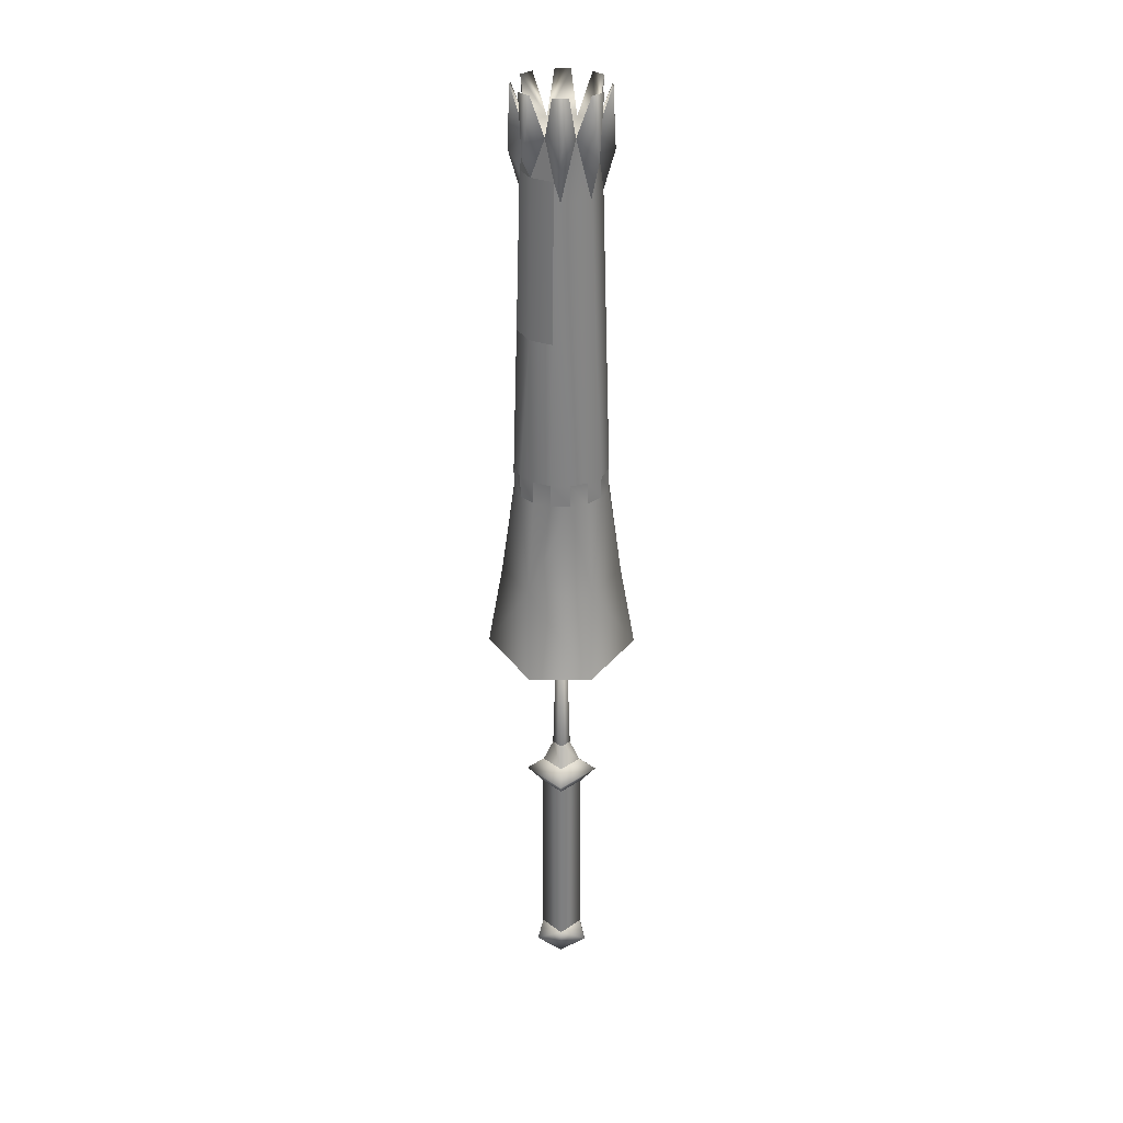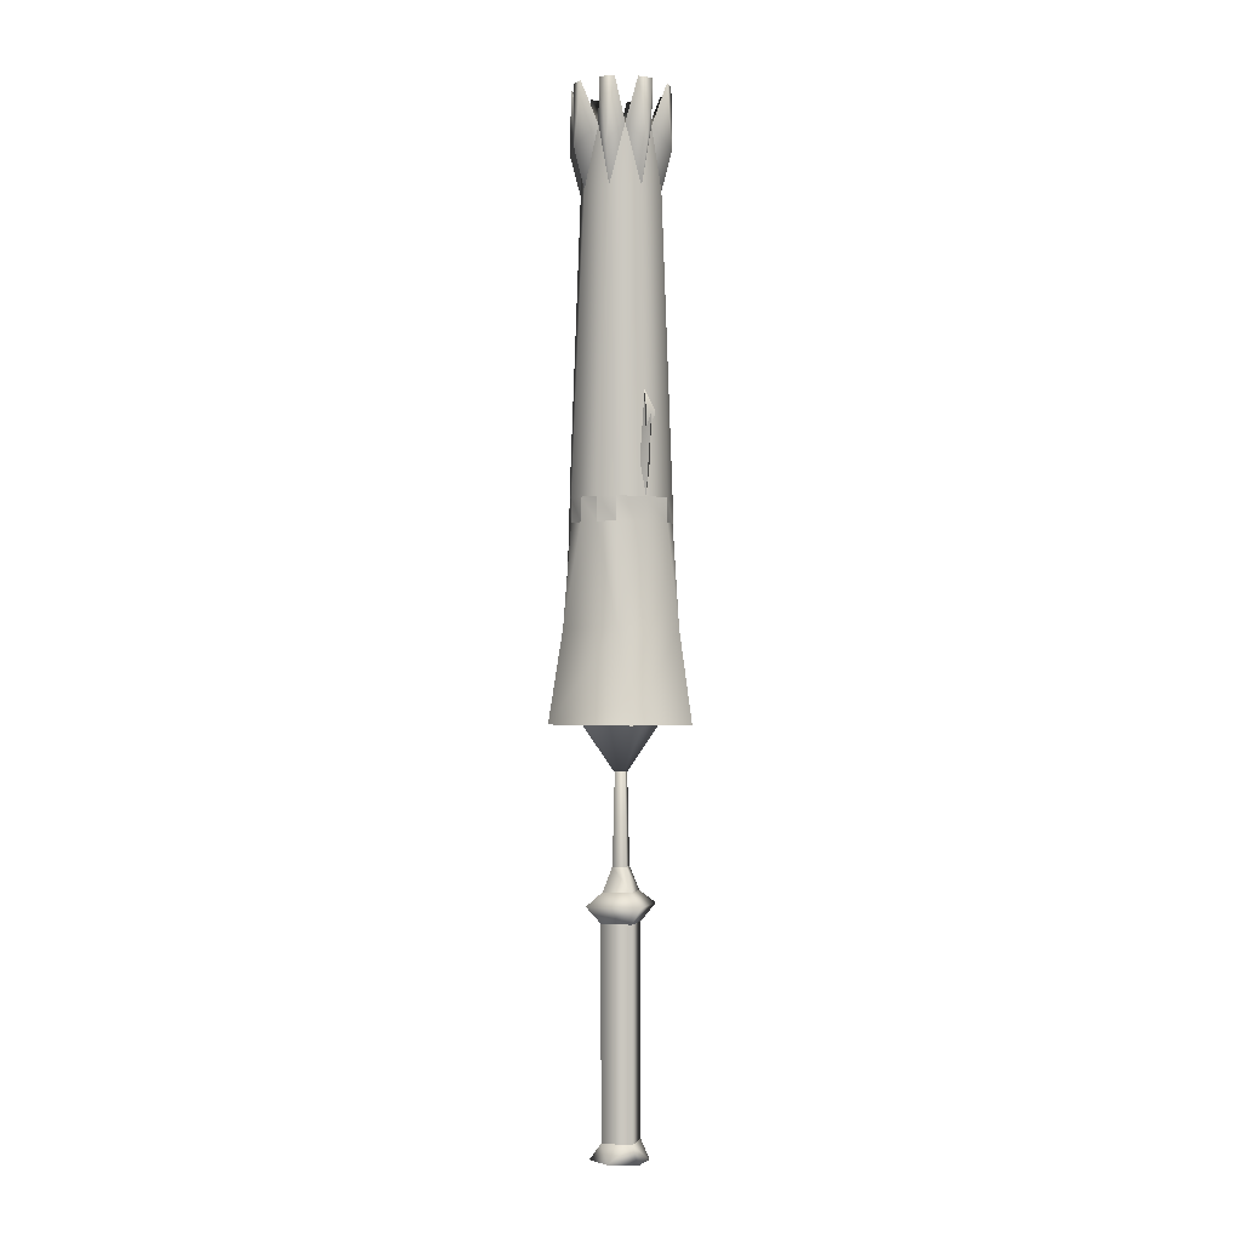
<metadata>
{"format":"obj","ext":"obj","renderer":"f3d","projection":"perspective","resolution":1024,"background":"white","views":[{"elev":30.5,"azim":-178.7,"up":"+Z"},{"elev":-1.3,"azim":-29.0,"up":"+Z"}]}
</metadata>
<code>
g mesh00
v -6.377 -0.139 -27.96
v -0.006104 2.886 -20.38
v -0.006104 6.232 -27.96
v 3.002 -0.1221 -20.38
v -0.006104 -0.1221 86.32
v -0.006104 -3.131 -20.38
v -3.014 -0.1221 -20.38
v -0.006104 -0.1221 86.32
v -0.006104 2.886 -20.38
v 13.19 8.703 84.04
v 10.6 16.93 51.92
v 8.81 13.08 84.04
v -12.22 -0.139 -32.09
v -0.006104 6.232 -27.96
v -0.006104 12.08 -32.09
v 6.364 -0.139 -27.96
v -0.006104 -3.131 -20.38
v -0.006104 -6.51 -27.96
v 6.904 -0.1582 -37.54
v -0.006104 6.771 -103.8
v -0.006104 6.771 -37.54
v -6.917 0.000768 -37.54
v -0.006104 -7.05 -103.8
v -0.006104 -7.05 -37.54
v -3.101 15.45 84.04
v -10.61 16.93 51.92
v -8.821 13.08 84.04
v 10.37 -25.17 23.08
v 25.04 -0.1221 23.08
v 10.6 -17.17 51.92
v -8.821 -13.31 84.04
v -8.821 -13.31 91.66
v -3.979 -9.818 84.04
v -7.361 -4.827 -109.3
v -0.006104 -0.139 -100.6
v -0.007325 -10.47 -109.3
v 7.347 -4.827 -109.3
v -8.845 3.782 -109.3
v -7.361 -4.827 -109.3
v -6.917 -0.139 -103.8
v 8.83 3.782 -109.3
v 6.904 -0.139 -103.8
v 7.347 -4.827 -109.3
v -0.006104 6.771 -103.8
v -8.845 3.782 -109.3
v -6.917 -0.139 -103.8
v -3.014 -0.1221 -20.38
v -0.006104 -6.51 -27.96
v -0.006104 -3.131 -20.38
v -0.006104 2.886 -20.38
v -0.006104 -3.131 -20.38
v -7.361 -4.827 -109.3
v -0.006104 -7.05 -103.8
v 6.904 -0.139 -103.8
v 8.83 3.782 -109.3
v -0.007325 10.17 -109.3
v -0.007325 -10.47 -109.3
v 7.347 -4.827 -109.3
v -0.006104 17.39 28.17
v -0.006104 -0.006144 5.433
v -17.53 -0.139 28.17
v 8.81 -13.31 84.04
v 3.996 -9.818 84.04
v 8.81 -13.31 91.66
v 17.52 -0.139 28.17
v -0.006104 -17.67 28.17
v -25.05 -0.1221 23.08
v -10.38 24.92 23.08
v -0.006104 -0.006144 29.69
v 10.37 24.92 23.08
v 25.04 -0.1221 23.08
v 25.04 -0.1221 23.08
v 10.37 -25.17 23.08
v -10.38 -25.17 23.08
v -25.05 -0.1221 23.08
v -3.979 -9.818 84.04
v -0.01831 -14.46 123.6
v 3.996 -9.818 84.04
v -8.845 3.782 -109.3
v -0.007325 10.17 -109.3
v 8.83 3.782 -109.3
v 7.347 -4.827 -109.3
v -8.845 3.782 -109.3
v -7.361 -4.827 -109.3
v -0.004883 -15.68 91.66
v 3.996 -9.818 84.04
v -0.004883 -18.87 116.5
v -0.01831 -14.46 123.6
v -10.38 -25.17 23.08
v -10.61 -17.17 51.92
v -25.05 -0.1221 23.08
v 13.19 -8.929 84.04
v 8.81 -13.31 84.04
v 3.996 9.435 84.04
v 8.81 13.08 84.04
v 8.81 13.08 91.66
v -3.979 9.435 84.04
v 3.996 9.435 84.04
v -3.101 15.45 84.04
v 3.09 15.45 84.04
v 3.09 15.45 84.04
v 3.996 9.435 84.04
v 3.09 15.45 91.66
v -0.006104 -7.05 -37.54
v -0.006104 -12.35 -32.09
v -6.917 0.000768 -37.54
v -0.006104 6.771 -37.54
v -3.101 15.45 91.66
v -8.821 13.08 91.66
v -3.979 9.435 84.04
v 9.635 3.796 84.04
v 15.56 2.982 84.04
v 15.56 2.982 91.66
v 15.56 2.982 84.04
v 15.56 2.982 91.66
v 13.19 8.703 91.66
v 13.19 8.703 84.04
v 9.635 3.796 84.04
v 13.19 8.703 91.66
v -9.617 3.796 84.04
v -3.979 9.435 84.04
v -13.2 8.703 84.04
v -8.821 13.08 84.04
v -3.101 15.45 91.66
v -8.821 13.08 91.66
v 15.56 -3.209 84.04
v 15.56 -3.209 91.66
v 13.19 -8.929 91.66
v -9.617 3.796 84.04
v -13.2 8.703 91.66
v -15.57 2.982 91.66
v 15.56 -3.209 84.04
v 9.635 -4.179 84.04
v 15.56 -3.209 91.66
v -3.101 15.45 84.04
v -3.101 15.45 91.66
v -3.979 9.435 84.04
v -0.006104 6.232 -27.96
v 6.364 -0.139 -27.96
v -0.006104 12.08 -32.09
v 12.21 -0.139 -32.09
v -0.006104 6.771 -37.54
v 6.904 -0.1582 -37.54
v 3.996 9.435 84.04
v 9.635 3.796 84.04
v 8.81 13.08 84.04
v 13.19 8.703 84.04
v 20 -0.1221 51.92
v -13.2 8.703 84.04
v -15.57 2.982 84.04
v -13.2 8.703 91.66
v -15.57 2.982 91.66
v -13.2 8.703 84.04
v -13.2 8.703 91.66
v -9.617 3.796 84.04
v -6.377 -0.139 -27.96
v -0.006104 -6.51 -27.96
v 9.635 3.796 84.04
v 15.56 2.982 91.66
v 13.19 8.703 91.66
v 3.002 -0.1221 -20.38
v -0.006104 6.232 -27.96
v -0.006104 2.886 -20.38
v 9.635 3.796 84.04
v 9.635 -4.179 84.04
v 15.56 2.982 84.04
v 15.56 -3.209 84.04
v 6.904 -0.139 -103.8
v -0.006104 -7.05 -37.54
v -0.006104 -7.05 -103.8
v 9.635 -4.179 84.04
v 13.19 -8.929 91.66
v 15.56 -3.209 91.66
v -10.38 24.92 23.08
v -13.2 -8.929 84.04
v -8.821 -13.31 84.04
v -9.617 -4.179 84.04
v -3.979 -9.818 84.04
v 0.008546 -0.1912 95.24
v -9.617 -4.179 84.04
v -3.979 -9.818 84.04
v -0.004883 -15.68 91.66
v -8.821 -13.31 91.66
v -0.004883 -15.68 84.04
v -0.004883 -15.68 91.66
v -0.004883 -18.87 116.5
v -3.979 -9.818 84.04
v -0.01831 -14.46 123.6
v -15.57 -3.209 91.66
v -13.2 -8.929 91.66
v -9.617 -4.179 84.04
v 8.81 -13.31 91.66
v -0.004883 -15.68 91.66
v 8.81 -13.31 84.04
v 10.6 -17.17 51.92
v -15.57 2.982 84.04
v -15.57 -3.209 84.04
v -9.617 3.796 84.04
v -9.617 -4.179 84.04
v 3.996 9.435 84.04
v -3.979 9.435 84.04
v -9.617 3.796 84.04
v -15.57 -3.209 91.66
v -9.617 -4.179 84.04
v -15.57 -3.209 84.04
v -0.004883 -15.68 91.66
v 8.81 -13.31 91.66
v 3.996 -9.818 84.04
v 13.19 -8.929 91.66
v 9.635 -4.179 84.04
v 13.19 -8.929 84.04
v -13.2 -8.929 91.66
v -13.2 -8.929 84.04
v -9.617 -4.179 84.04
v -0.006104 -6.51 -27.96
v -0.006104 -12.35 -32.09
v -0.006104 -7.05 -37.54
v -9.617 3.796 84.04
v -15.57 2.982 91.66
v -15.57 2.982 84.04
v 3.996 -9.818 84.04
v -3.979 -9.818 84.04
v -3.979 -9.818 84.04
v -8.821 -13.31 91.66
v -0.004883 -15.68 91.66
v -8.821 13.08 84.04
v -8.821 13.08 91.66
v 3.996 -9.818 84.04
v 9.635 -4.179 84.04
v 9.635 3.796 84.04
v 8.81 -13.31 84.04
v 13.19 -8.929 84.04
v 3.996 -9.818 84.04
v 9.635 -4.179 84.04
v -6.917 -0.139 -103.8
v -0.006104 6.771 -37.54
v -0.006104 6.771 -103.8
v 3.996 9.435 84.04
v 8.81 13.08 91.66
v 3.09 15.45 91.66
v -13.2 -8.929 91.66
v -15.57 -3.209 91.66
v -13.2 -8.929 84.04
v -15.57 -3.209 84.04
v -20.01 -0.1221 51.92
v -10.61 16.93 51.92
v -8.821 13.08 84.04
v -8.821 -13.31 84.04
v 10.37 -25.17 23.08
v -10.38 24.92 23.08
v 10.37 24.92 23.08
v 3.09 15.45 84.04
v 3.09 15.45 91.66
v 8.81 13.08 91.66
f 1 2 3
f 4 5 6
f 7 8 9
f 10 11 12
f 13 14 15
f 16 17 18
f 19 20 21
f 22 23 24
f 25 26 27
f 28 29 30
f 31 32 33
f 34 35 36
f 36 35 37
f 38 39 40
f 41 42 43
f 44 45 46
f 2 1 47
f 47 1 48
f 47 48 49
f 5 4 50
f 8 7 51
f 46 52 53
f 54 55 44
f 44 55 56
f 44 56 45
f 52 57 53
f 53 57 58
f 53 58 54
f 59 60 61
f 62 63 64
f 59 65 60
f 60 65 66
f 60 66 61
f 67 68 69
f 69 68 70
f 69 70 71
f 72 73 69
f 69 73 74
f 69 74 75
f 76 77 78
f 79 80 35
f 35 80 81
f 35 81 82
f 83 35 84
f 85 86 87
f 87 86 88
f 89 90 91
f 92 93 30
f 94 95 96
f 97 98 99
f 99 98 100
f 101 102 103
f 104 105 106
f 106 105 13
f 106 13 107
f 107 13 15
f 108 109 110
f 111 112 113
f 114 10 115
f 115 10 116
f 117 118 119
f 120 121 122
f 122 121 123
f 25 27 124
f 124 27 125
f 126 127 128
f 129 130 131
f 132 133 134
f 135 136 137
f 138 139 140
f 140 139 141
f 140 141 142
f 142 141 143
f 144 145 146
f 146 145 147
f 11 10 148
f 148 10 114
f 148 114 126
f 149 150 151
f 151 150 152
f 153 154 155
f 14 13 156
f 156 13 105
f 156 105 157
f 158 159 160
f 17 16 161
f 161 16 162
f 161 162 163
f 164 165 166
f 166 165 167
f 20 19 168
f 168 19 169
f 168 169 170
f 171 172 173
f 26 11 174
f 175 176 177
f 177 176 178
f 179 180 181
f 182 183 184
f 185 186 187
f 187 186 188
f 189 190 191
f 192 193 194
f 194 193 184
f 194 184 195
f 196 197 198
f 198 197 199
f 200 201 179
f 179 201 202
f 179 202 180
f 203 204 205
f 206 207 208
f 209 210 211
f 212 213 214
f 139 215 141
f 141 215 216
f 141 216 143
f 143 216 217
f 218 219 220
f 221 179 222
f 223 224 225
f 226 137 227
f 228 229 179
f 179 229 230
f 179 230 200
f 231 232 233
f 233 232 234
f 23 22 235
f 235 22 236
f 235 236 237
f 238 239 240
f 241 242 243
f 243 242 244
f 243 244 245
f 245 244 150
f 245 150 246
f 246 150 149
f 246 149 247
f 183 248 184
f 184 248 90
f 184 90 195
f 195 90 89
f 195 89 249
f 248 243 90
f 90 243 245
f 90 245 91
f 91 245 246
f 91 246 250
f 128 92 126
f 126 92 30
f 126 30 148
f 148 30 29
f 148 29 11
f 11 29 251
f 11 251 174
f 26 25 11
f 11 25 252
f 11 252 12
f 12 252 253
f 12 253 254
v -1.525 -18.76 116.6
v 1.514 -18.76 116.6
v -0.01831 -14.4 124.2
v -1.525 -18.76 116.6
v -0.01831 -14.4 124.2
v -0.01221 -15.19 108.5
v -0.01221 -15.19 108.5
v 1.514 -18.76 116.6
v -0.01221 -15.19 108.5
v -0.01831 -14.4 124.2
f 255 256 257
f 258 259 260
f 256 255 261
f 262 263 264
v 8.239 7.842 192.1
v 1.699 13.22 140.3
v 1.13 11.79 192.1
v -12.66 8.909 218.2
v -11.56 11.43 198.3
v -10.47 4.684 204.9
v 9.071 9.029 140.1
v 11.78 1.146 192.1
v 13.26 1.657 140.3
v 1.699 13.22 140.3
v 1.952 12.61 192.2
v 1.13 11.79 192.1
v 9.061 8.656 192.2
v 11.78 1.146 192.1
v 12.57 8.993 218.2
v 9.02 12.54 218.2
v 10.73 4.42 204.9
v 4.644 10.63 204.9
v 4.644 10.63 204.9
v 0.002442 -0.1129 197.6
v 10.73 4.42 204.9
v -10.47 -4.91 204.9
v -12.78 -0.1129 185.7
v -9.162 -9.294 185.7
v -4.53 -10.93 204.9
v -10.47 -4.91 204.9
v 10.73 -4.646 204.9
v 11.5 -11.66 198.3
v 9.061 -9.294 185.7
v 4.644 -10.86 204.9
v -12.66 -9.136 218.2
v -11.56 -11.66 198.3
v -9.108 -12.69 218.2
v -4.53 -10.93 204.9
v 2.449 -15.44 218.2
v 4.644 -10.86 204.9
v -2.571 -15.44 218.2
v -4.53 -10.93 204.9
v 12.6 1.959 192.2
v 12.68 -0.1129 185.7
v 14.08 2.471 140.4
v -0.004883 10.05 91.64
v -3.101 15.45 84.02
v 3.09 15.45 84.02
v 13.19 8.703 91.64
v 7.178 7.071 91.64
v 13.19 8.703 84.02
v -10.47 4.684 204.9
v -9.162 9.068 185.7
v -3.101 15.45 91.64
v -3.101 15.45 84.02
v -0.004883 10.05 91.64
v 7.178 7.071 91.64
v -0.004883 10.05 91.64
v 8.81 13.08 91.64
v 3.09 15.45 91.64
v 3.09 15.45 91.64
v -0.004883 10.05 91.64
v 3.09 15.45 84.02
v 7.178 7.071 91.64
v 8.81 13.08 84.02
v 13.19 8.703 84.02
v -13.2 8.703 91.64
v -13.2 8.703 84.02
v -7.189 7.071 91.64
v -8.821 13.08 91.64
v -7.189 7.071 91.64
v -8.821 13.08 84.02
v 1.952 12.61 192.2
v 4.644 10.63 204.9
v 9.061 8.656 192.2
v 10.15 -0.1129 91.64
v 7.178 7.071 91.64
v 15.56 2.982 91.64
v 13.19 8.703 91.64
v -15.57 -3.209 91.64
v -15.57 2.982 91.64
v -15.57 -3.209 84.02
v -15.57 2.982 84.02
v 10.15 -0.1129 91.64
v 15.56 2.982 84.02
v 15.56 -3.209 84.02
v -15.57 2.982 91.64
v -10.16 -0.1129 91.64
v -15.57 2.982 84.02
v 8.81 13.08 91.64
v 8.81 13.08 84.02
v 7.178 7.071 91.64
v -0.004883 10.05 91.64
v -7.189 7.071 91.64
v -3.101 15.45 91.64
v -8.821 13.08 91.64
v 15.56 2.982 91.64
v 15.56 -3.209 91.64
v 15.56 2.982 84.02
v 15.56 -3.209 84.02
v 15.56 2.982 91.64
v 15.56 2.982 84.02
v 10.15 -0.1129 91.64
v -7.189 7.071 91.64
v -13.2 8.703 84.02
v -8.821 13.08 84.02
v -10.16 -0.1129 91.64
v -7.189 7.071 91.64
v -0.004883 -0.1129 99.96
v -0.004883 10.05 91.64
v -7.189 7.071 91.64
v -10.16 -0.1129 91.64
v -13.2 8.703 91.64
v -15.57 2.982 91.64
v -10.16 -0.1129 91.64
v -15.57 -3.209 84.02
v -15.57 2.982 84.02
v 8.81 -13.31 91.64
v -0.004883 -15.68 91.64
v 7.178 -7.296 91.64
v -0.004883 -10.27 91.64
v 13.19 8.703 91.64
v 9.892 9.842 140.1
v 14.08 2.471 140.4
v 13.19 -8.929 84.02
v 8.81 -13.31 84.02
v 7.178 -7.296 91.64
v -13.2 -8.929 84.02
v -13.2 -8.929 91.64
v -7.189 -7.296 91.64
v -8.821 -13.31 84.02
v -7.189 -7.296 91.64
v -8.821 -13.31 91.64
v 15.56 -3.209 91.64
v 13.19 -8.929 91.64
v 10.15 -0.1129 91.64
v 7.178 -7.296 91.64
v 7.178 7.071 91.64
v 10.15 -0.1129 91.64
v 7.178 -7.296 91.64
v 13.19 -8.929 91.64
v 13.19 -8.929 84.02
v 7.178 -7.296 91.64
v 13.19 -8.929 91.64
v -15.33 -2.564 218.2
v -15.33 2.338 218.2
v -16.34 -0.1129 198.3
v -10.47 4.684 204.9
v -15.57 -3.209 84.02
v -10.16 -0.1129 91.64
v -15.57 -3.209 91.64
v 8.81 -13.31 84.02
v 8.81 -13.31 91.64
v 7.178 -7.296 91.64
v -9.108 12.46 218.2
v -0.004883 -15.68 91.64
v -8.821 -13.31 91.64
v -0.004883 -10.27 91.64
v -7.189 -7.296 91.64
v 10.15 -0.1129 91.64
v 15.56 -3.209 84.02
v 15.56 -3.209 91.64
v 12.57 8.993 218.2
v 10.73 4.42 204.9
v 11.5 11.44 198.3
v 9.061 8.656 192.2
v -8.821 -13.31 84.02
v -13.2 -8.929 84.02
v -7.189 -7.296 91.64
v -0.004883 -10.27 91.64
v -7.189 -7.296 91.64
v -13.2 -8.929 91.64
v -15.57 -3.209 91.64
v -7.189 -7.296 91.64
v -10.16 -0.1129 91.64
v -0.004883 -15.68 91.64
v 8.81 -13.31 91.64
v -0.01343 -12.91 185.7
v 9.061 -9.294 185.7
v 4.644 -10.86 204.9
v -8.821 -13.31 91.64
v -0.004883 -15.68 91.64
v -10.47 -4.91 204.9
v -9.162 -9.294 185.7
v -4.53 10.7 204.9
v -10.47 4.684 204.9
v 12.6 1.959 192.2
v 10.73 4.42 204.9
v 16.29 -0.1129 198.3
v 15.33 2.456 218.2
v 15.33 -2.683 218.2
v 10.73 -4.646 204.9
v 4.644 -10.86 204.9
v 12.57 -9.22 218.2
v 9.02 -12.77 218.2
v 9.061 8.656 192.2
v 10.73 4.42 204.9
v 12.6 1.959 192.2
v 4.644 -10.86 204.9
v 10.73 -4.646 204.9
v 10.73 4.42 204.9
v 10.73 -4.646 204.9
v 15.33 2.456 218.2
v 15.33 -2.683 218.2
v -12.78 -0.1129 185.7
v -10.47 -4.91 204.9
v -9.108 12.46 218.2
v -12.66 8.909 218.2
v -4.53 10.7 204.9
v -10.47 4.684 204.9
v 4.644 10.63 204.9
v 2.449 15.22 218.2
v -4.53 10.7 204.9
v -2.571 15.22 218.2
v -10.47 4.684 204.9
v -15.33 2.338 218.2
v -10.47 -4.91 204.9
v -15.33 -2.564 218.2
v -2.571 -15.44 218.2
v -0.01343 -16.45 198.3
v 2.449 -15.44 218.2
v 4.644 -10.86 204.9
v -3.101 15.45 91.64
v -8.821 13.08 91.64
v -0.01343 12.68 185.7
v -9.162 9.068 185.7
v -4.53 10.7 204.9
v 4.644 10.63 204.9
v 9.02 12.54 218.2
v -4.53 -10.93 204.9
v -10.47 -4.91 204.9
v -9.108 -12.69 218.2
v -12.66 -9.136 218.2
v 12.57 -9.22 218.2
v 9.02 -12.77 218.2
v -0.01343 12.68 185.7
v -4.53 10.7 204.9
v -0.01343 16.22 198.3
v -2.571 15.22 218.2
v 2.449 15.22 218.2
v -4.53 10.7 204.9
v -9.162 9.068 185.7
v 4.644 10.63 204.9
v 1.952 12.61 192.2
v 10.73 -4.646 204.9
v 12.68 -0.1129 185.7
v -4.53 -10.93 204.9
v -0.01343 -12.91 185.7
v 3.09 15.45 84.02
v -3.101 15.45 84.02
v 3.09 15.45 91.64
v 2.521 14.03 140.4
v 1.952 12.61 192.2
v 13.19 8.703 84.02
v 8.81 13.08 84.02
v 8.81 13.08 91.64
v 2.521 14.03 140.4
v -13.2 -8.929 91.64
v -13.2 8.703 91.64
v -8.821 13.08 91.64
v -13.2 8.703 84.02
v -8.821 13.08 84.02
v 8.81 -13.31 84.02
v 13.19 -8.929 84.02
v 8.81 -13.31 91.64
v 9.061 -9.294 185.7
v 10.73 -4.646 204.9
v -13.2 -8.929 84.02
v -8.821 -13.31 84.02
v -9.162 -9.294 185.7
v -4.53 -10.93 204.9
v 12.6 1.959 192.2
v 14.08 2.471 140.4
v 13.26 1.657 140.3
v 9.892 9.842 140.1
v 2.521 14.03 140.4
f 265 266 267
f 268 269 270
f 266 265 271
f 271 265 272
f 271 272 273
f 274 275 276
f 276 275 277
f 276 277 278
f 279 280 281
f 281 280 282
f 283 284 285
f 286 287 288
f 289 284 290
f 291 292 293
f 293 292 294
f 295 296 297
f 297 296 298
f 299 300 301
f 301 300 302
f 303 304 305
f 306 307 308
f 309 310 311
f 312 313 287
f 314 315 316
f 317 318 319
f 319 318 320
f 321 322 323
f 324 325 326
f 327 328 329
f 330 331 332
f 333 334 335
f 336 337 338
f 338 337 339
f 340 341 342
f 342 341 343
f 344 345 346
f 347 348 349
f 350 351 352
f 353 354 355
f 355 354 356
f 357 358 359
f 359 358 360
f 361 362 363
f 364 365 366
f 367 368 369
f 369 368 370
f 371 372 373
f 373 372 374
f 375 376 377
f 378 379 380
f 380 379 381
f 382 383 357
f 357 383 384
f 385 386 387
f 388 389 390
f 391 392 393
f 394 395 396
f 396 395 397
f 370 398 369
f 369 398 399
f 369 399 400
f 357 305 358
f 358 305 304
f 358 304 401
f 402 403 404
f 405 406 407
f 407 406 408
f 409 410 411
f 412 413 414
f 269 268 415
f 416 417 418
f 418 417 419
f 420 421 422
f 423 424 425
f 425 424 426
f 427 428 429
f 400 430 369
f 369 430 431
f 369 431 367
f 432 433 434
f 434 433 435
f 436 437 438
f 438 437 439
f 438 439 440
f 441 442 438
f 295 443 296
f 296 443 444
f 296 444 298
f 283 445 284
f 284 445 446
f 284 446 290
f 447 448 449
f 449 448 450
f 449 450 451
f 452 453 454
f 454 453 455
f 456 457 458
f 289 459 284
f 284 459 460
f 284 460 285
f 461 462 463
f 463 462 464
f 408 465 407
f 407 465 466
f 407 466 405
f 467 468 469
f 469 468 470
f 471 472 473
f 473 472 474
f 475 476 477
f 477 476 478
f 479 480 481
f 481 480 482
f 483 484 485
f 485 484 486
f 485 486 487
f 426 488 425
f 425 488 489
f 425 489 423
f 490 491 492
f 492 491 493
f 291 494 292
f 292 494 495
f 292 495 294
f 496 497 498
f 498 497 499
f 498 499 500
f 415 501 269
f 269 501 502
f 269 502 270
f 500 503 498
f 498 503 504
f 498 504 496
f 451 505 449
f 449 505 506
f 449 506 447
f 479 507 480
f 480 507 508
f 480 508 482
f 509 510 511
f 511 510 483
f 511 483 512
f 512 483 485
f 512 485 513
f 514 515 382
f 382 515 516
f 382 516 383
f 383 516 511
f 383 511 517
f 518 288 340
f 340 288 287
f 340 287 341
f 341 287 313
f 341 313 519
f 519 313 520
f 519 520 521
f 521 520 522
f 523 524 525
f 525 524 401
f 525 401 526
f 526 401 304
f 526 304 527
f 528 529 518
f 518 529 441
f 518 441 530
f 530 441 438
f 530 438 531
f 277 532 278
f 278 532 533
f 278 533 534
f 534 533 535
f 534 535 274
f 274 535 536
f 274 536 275
v 2.521 14.03 140.4
v 0.5164 11.37 192.1
v 1.952 12.61 192.2
v 0.5164 11.37 192.1
v 1.085 12.67 140.2
v 7.625 7.416 192.1
v 12.6 1.959 192.2
v 14.08 2.471 140.4
v 9.892 9.842 140.1
v 8.456 8.477 140
v 12.64 1.106 140.3
v 11.17 0.7197 192.1
v 2.521 14.03 140.4
v 1.952 12.61 192.2
v 9.061 8.656 192.2
v 1.085 12.67 140.2
v 9.892 9.842 140.1
v 8.456 8.477 140
v 14.08 2.471 140.4
v 12.64 1.106 140.3
v 12.6 1.959 192.2
v 11.17 0.7197 192.1
f 537 538 539
f 540 541 542
f 543 544 545
f 541 546 542
f 542 546 547
f 542 547 548
f 549 550 545
f 545 550 551
f 545 551 543
f 538 537 552
f 552 537 553
f 552 553 554
f 554 553 555
f 554 555 556
f 556 555 557
f 556 557 558
g mesh01

</code>
